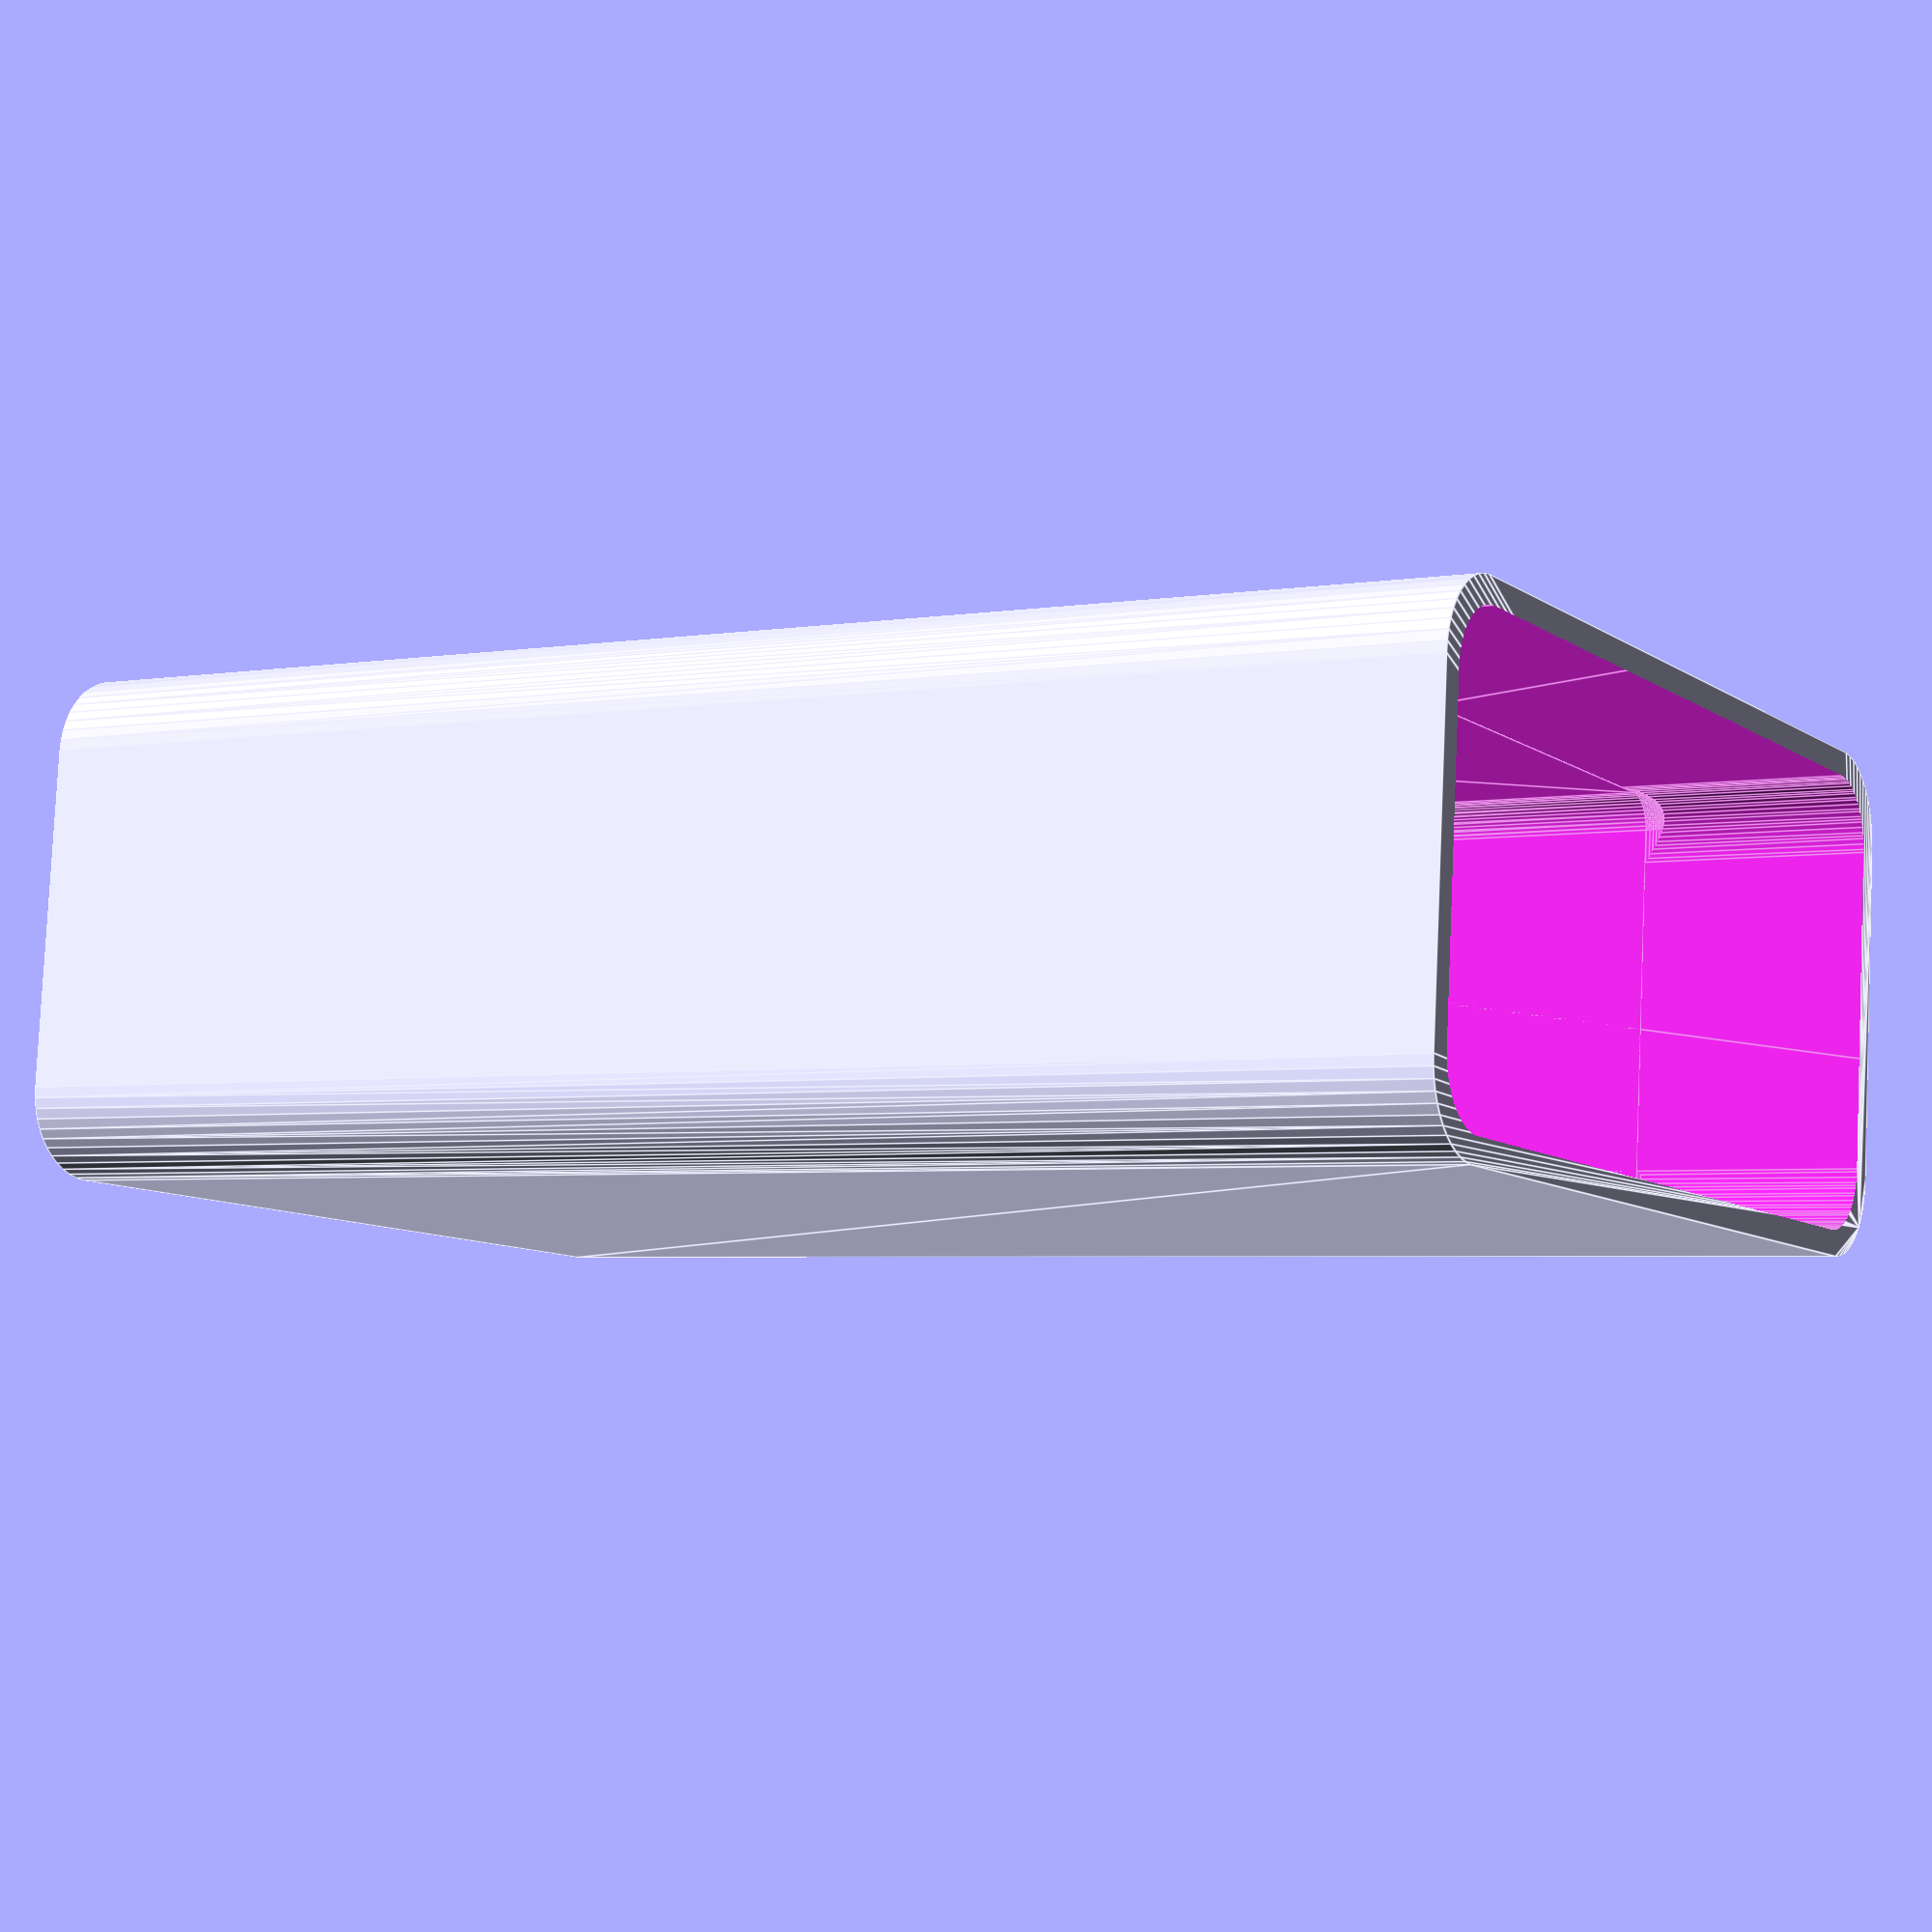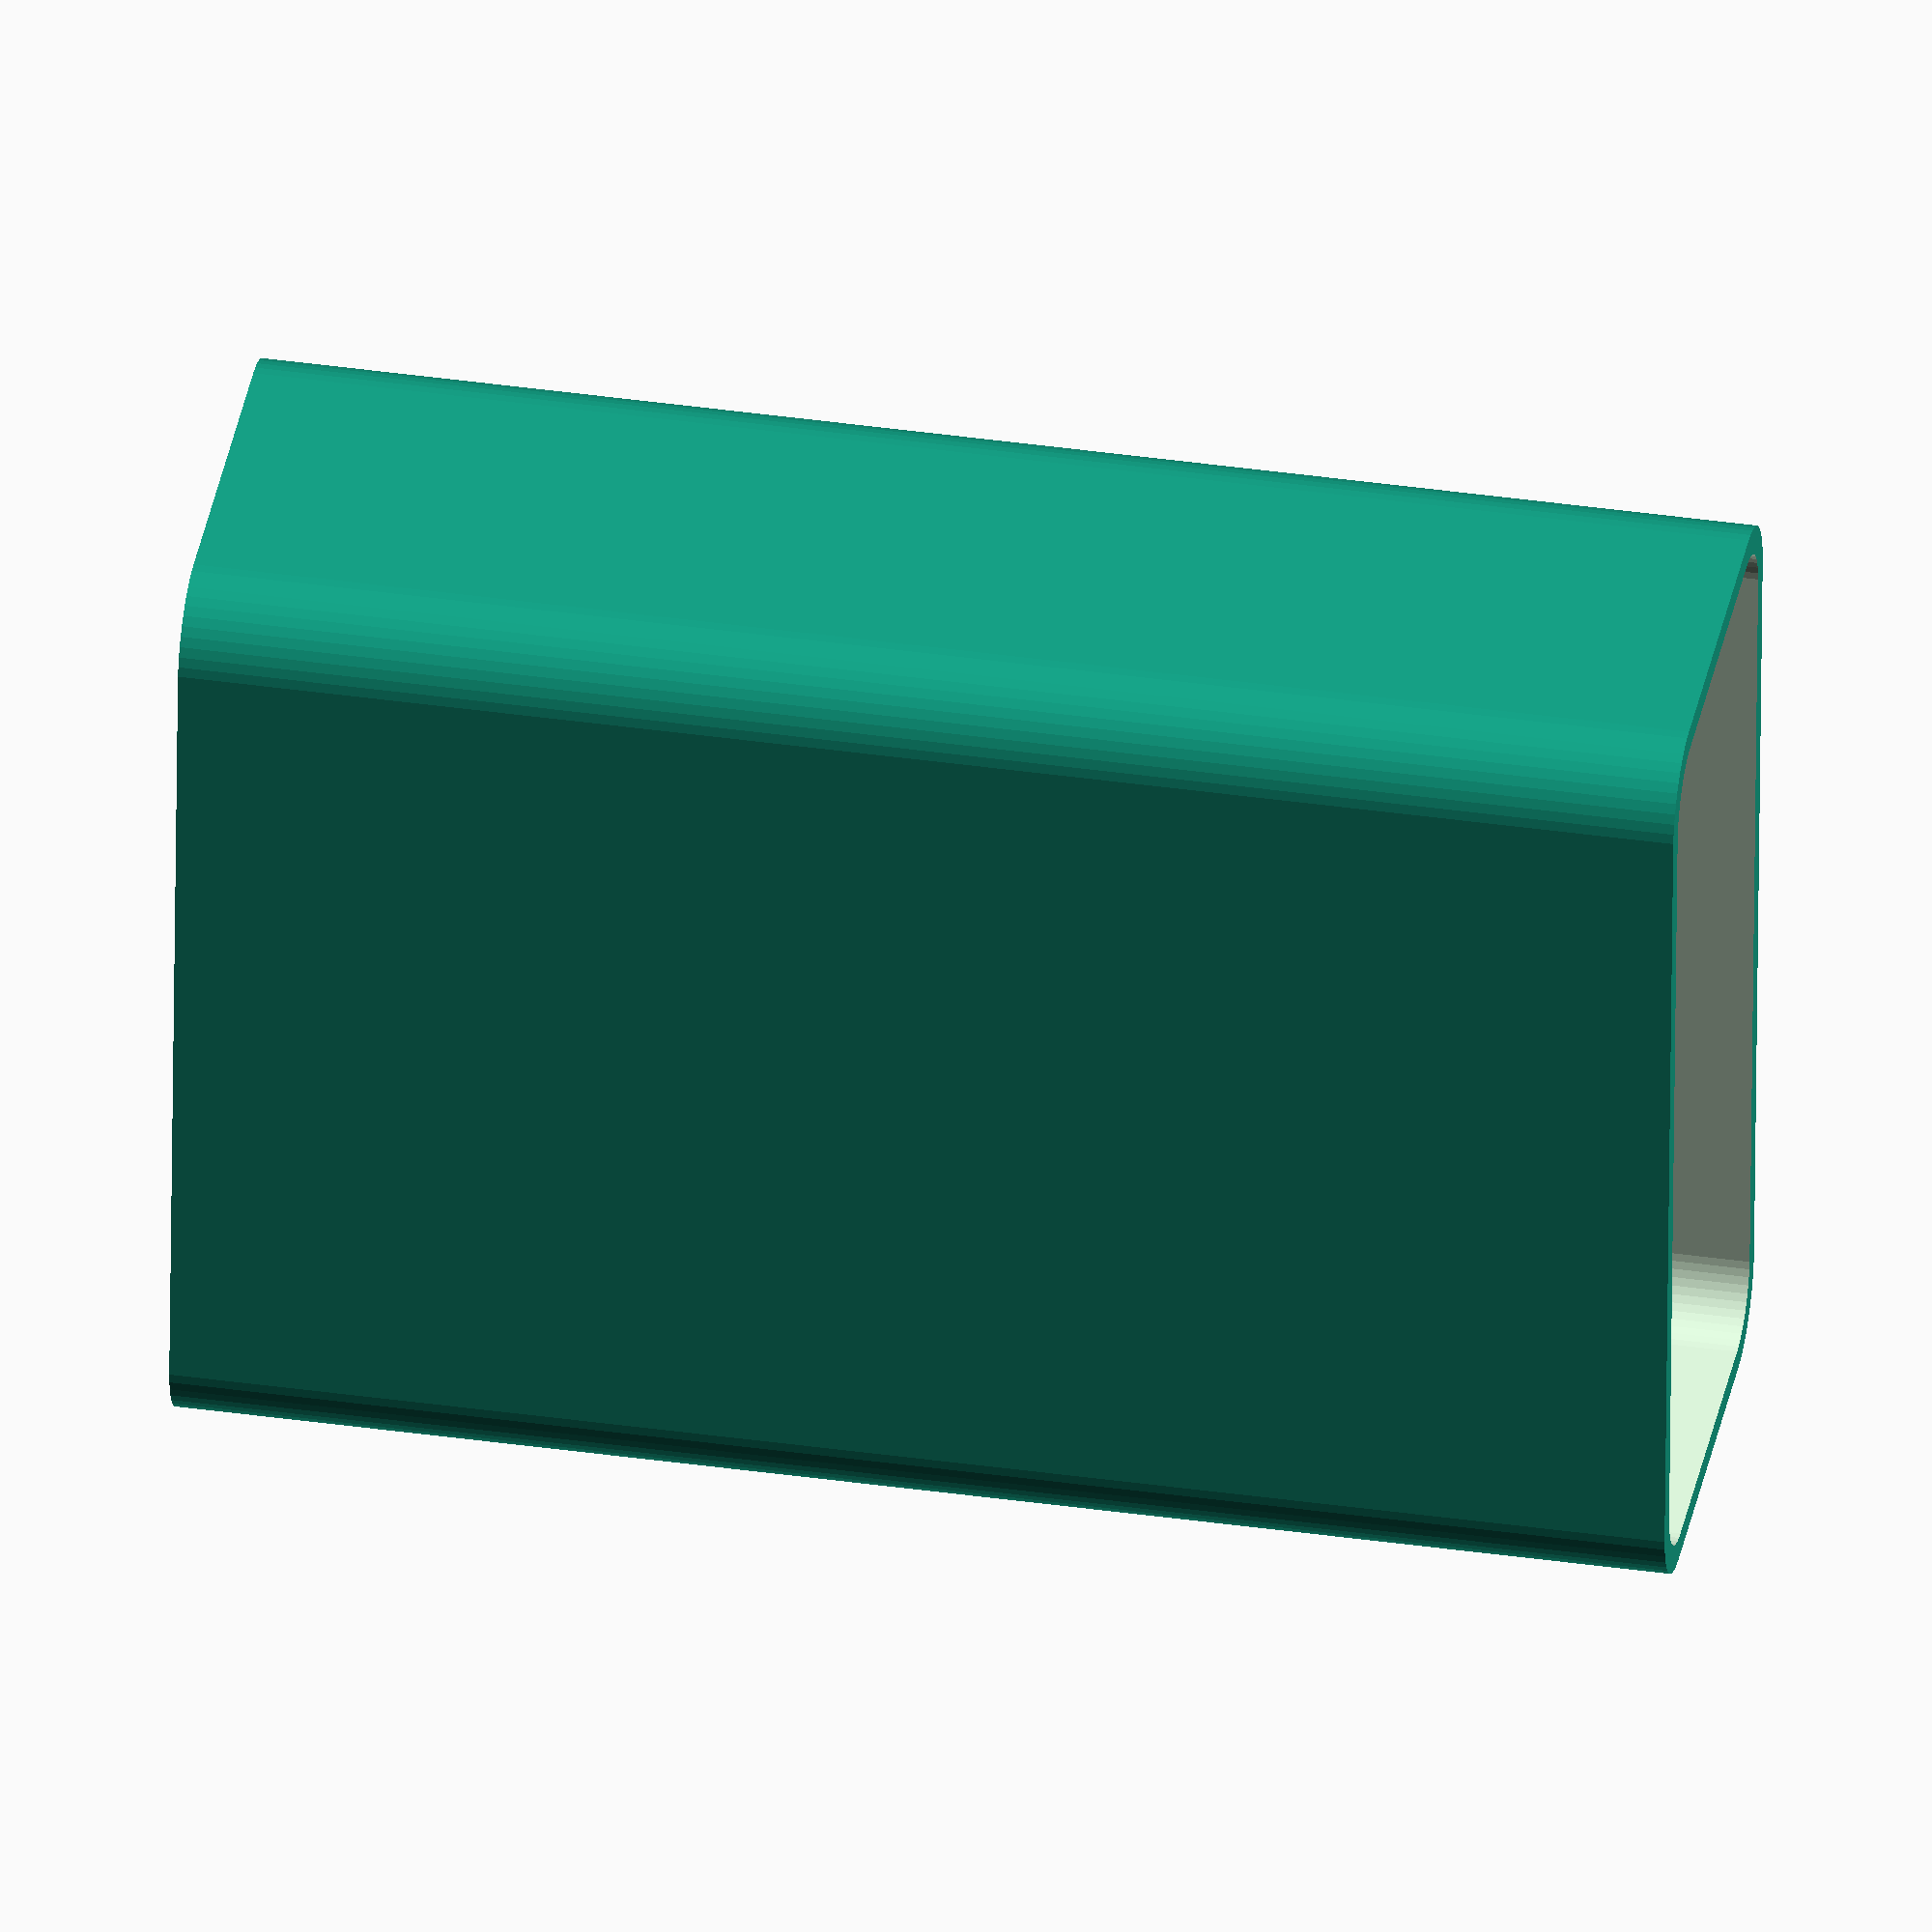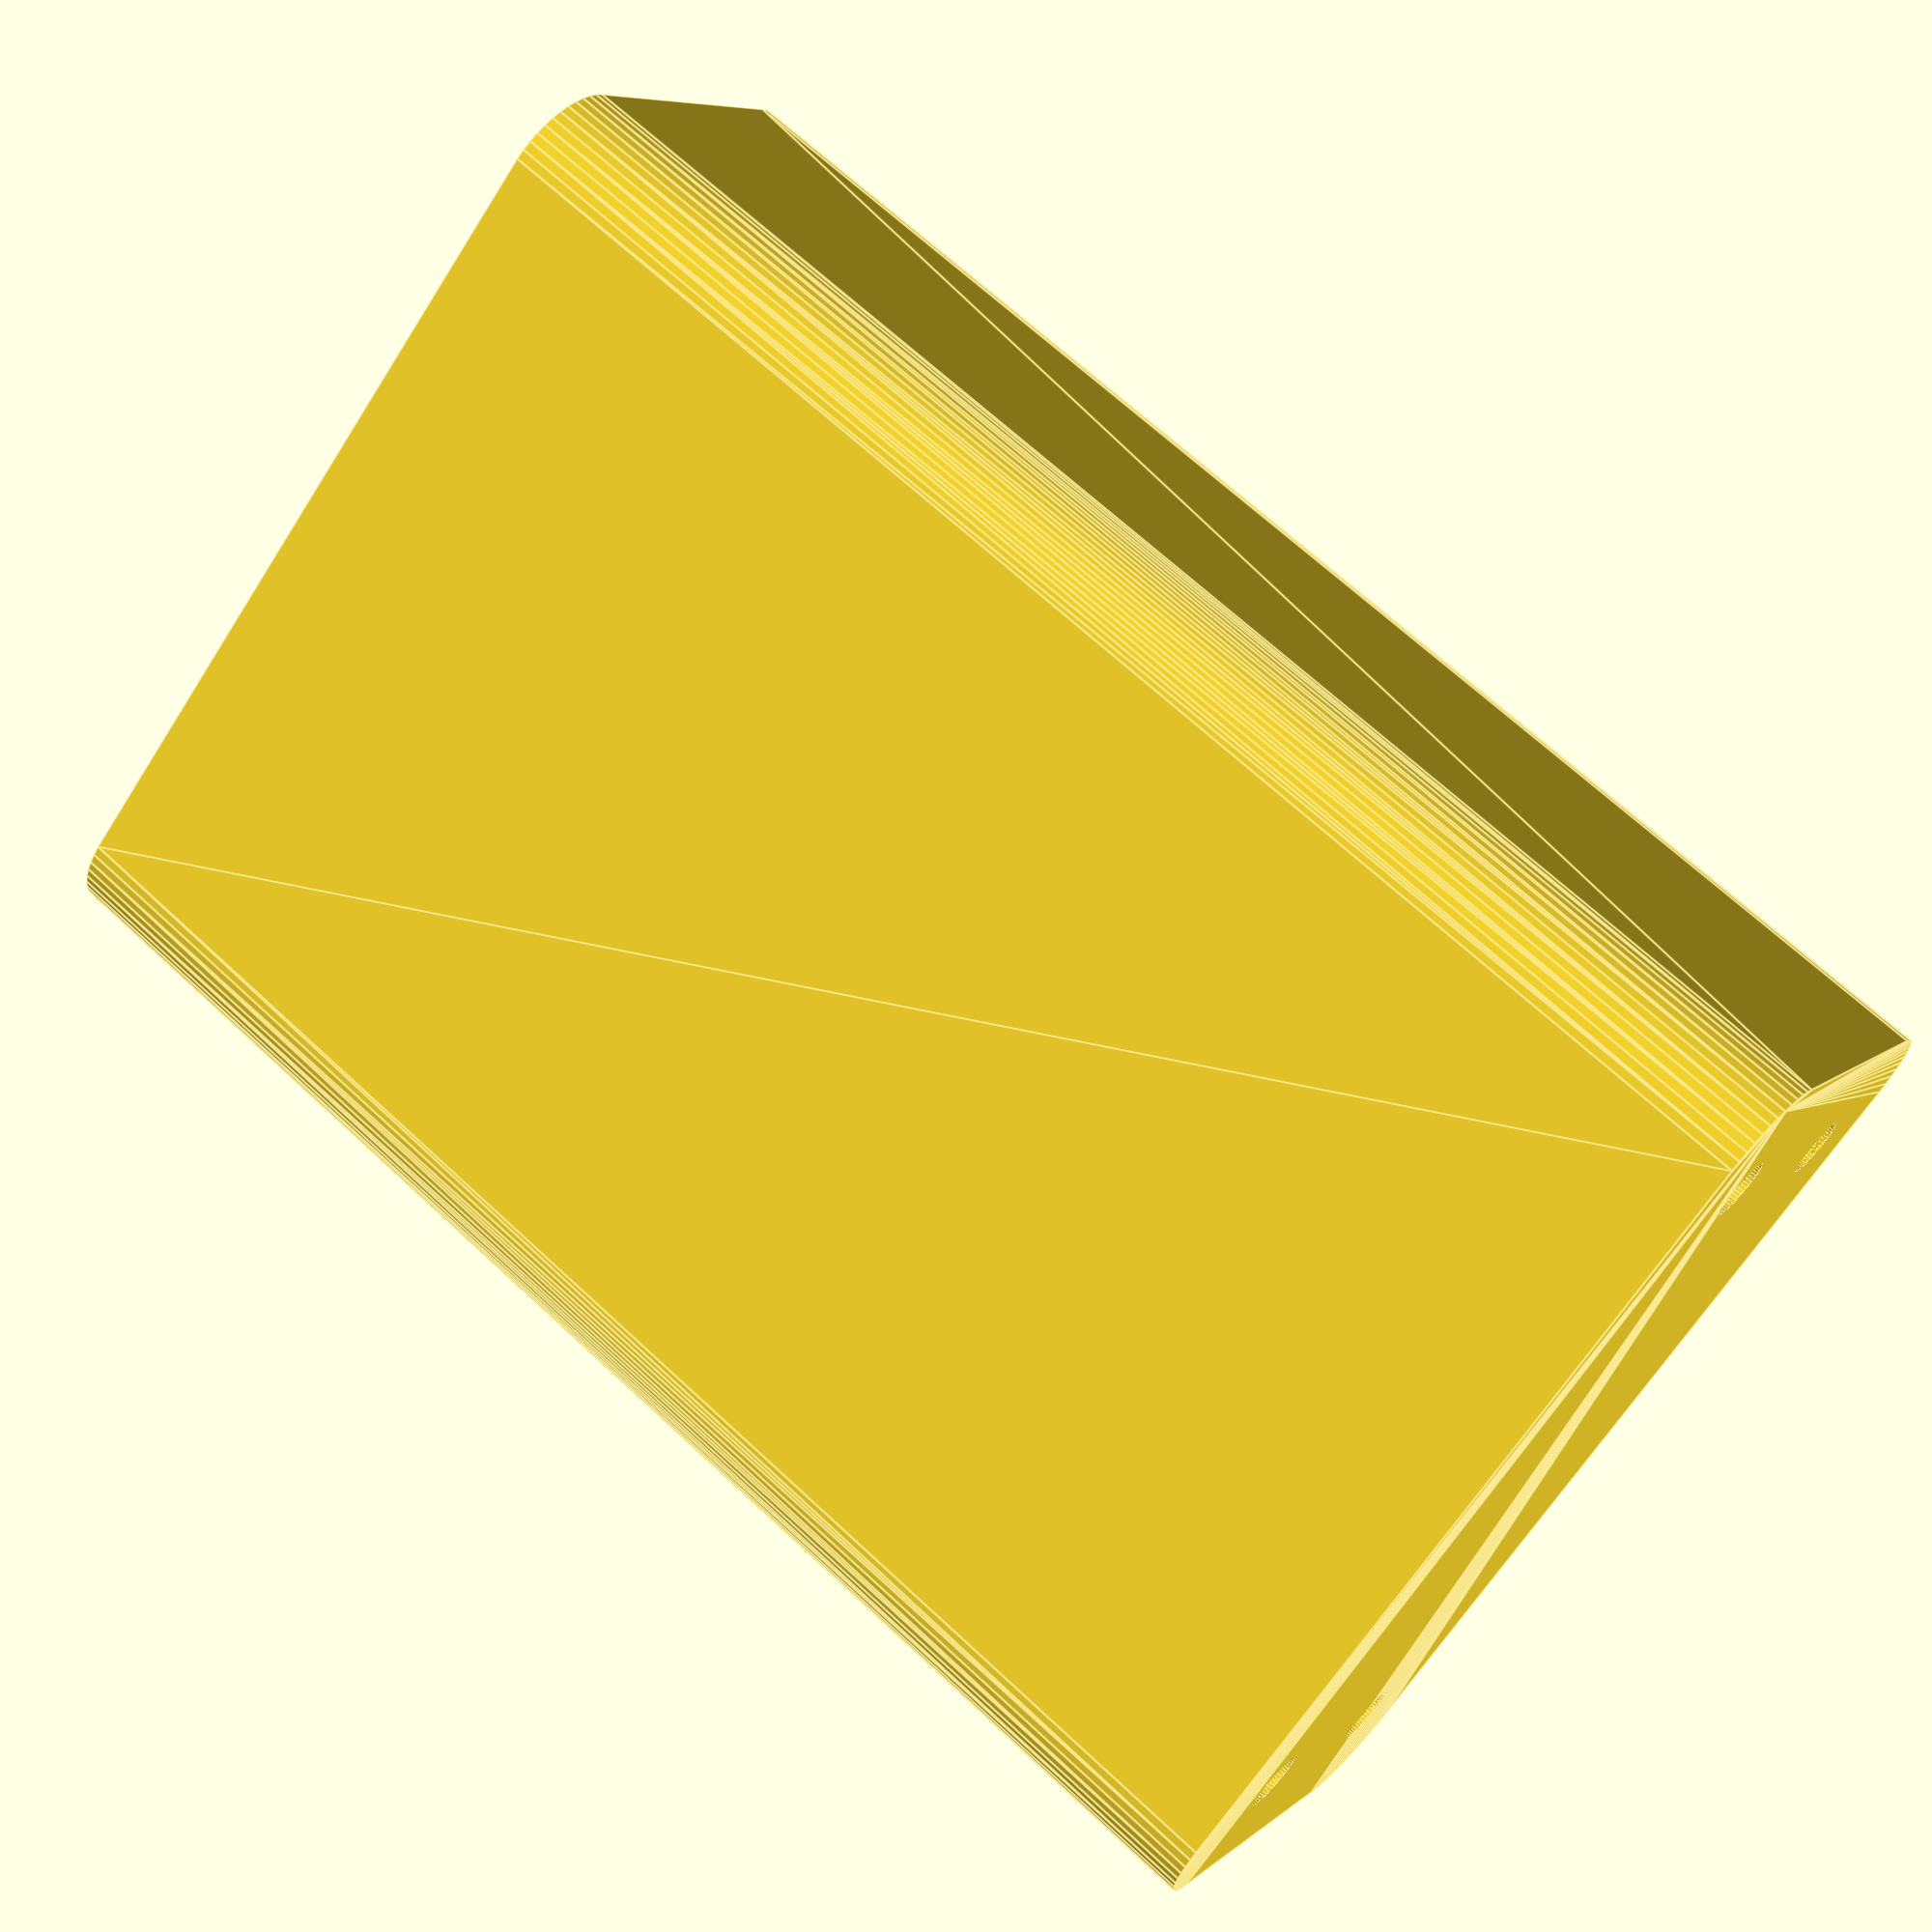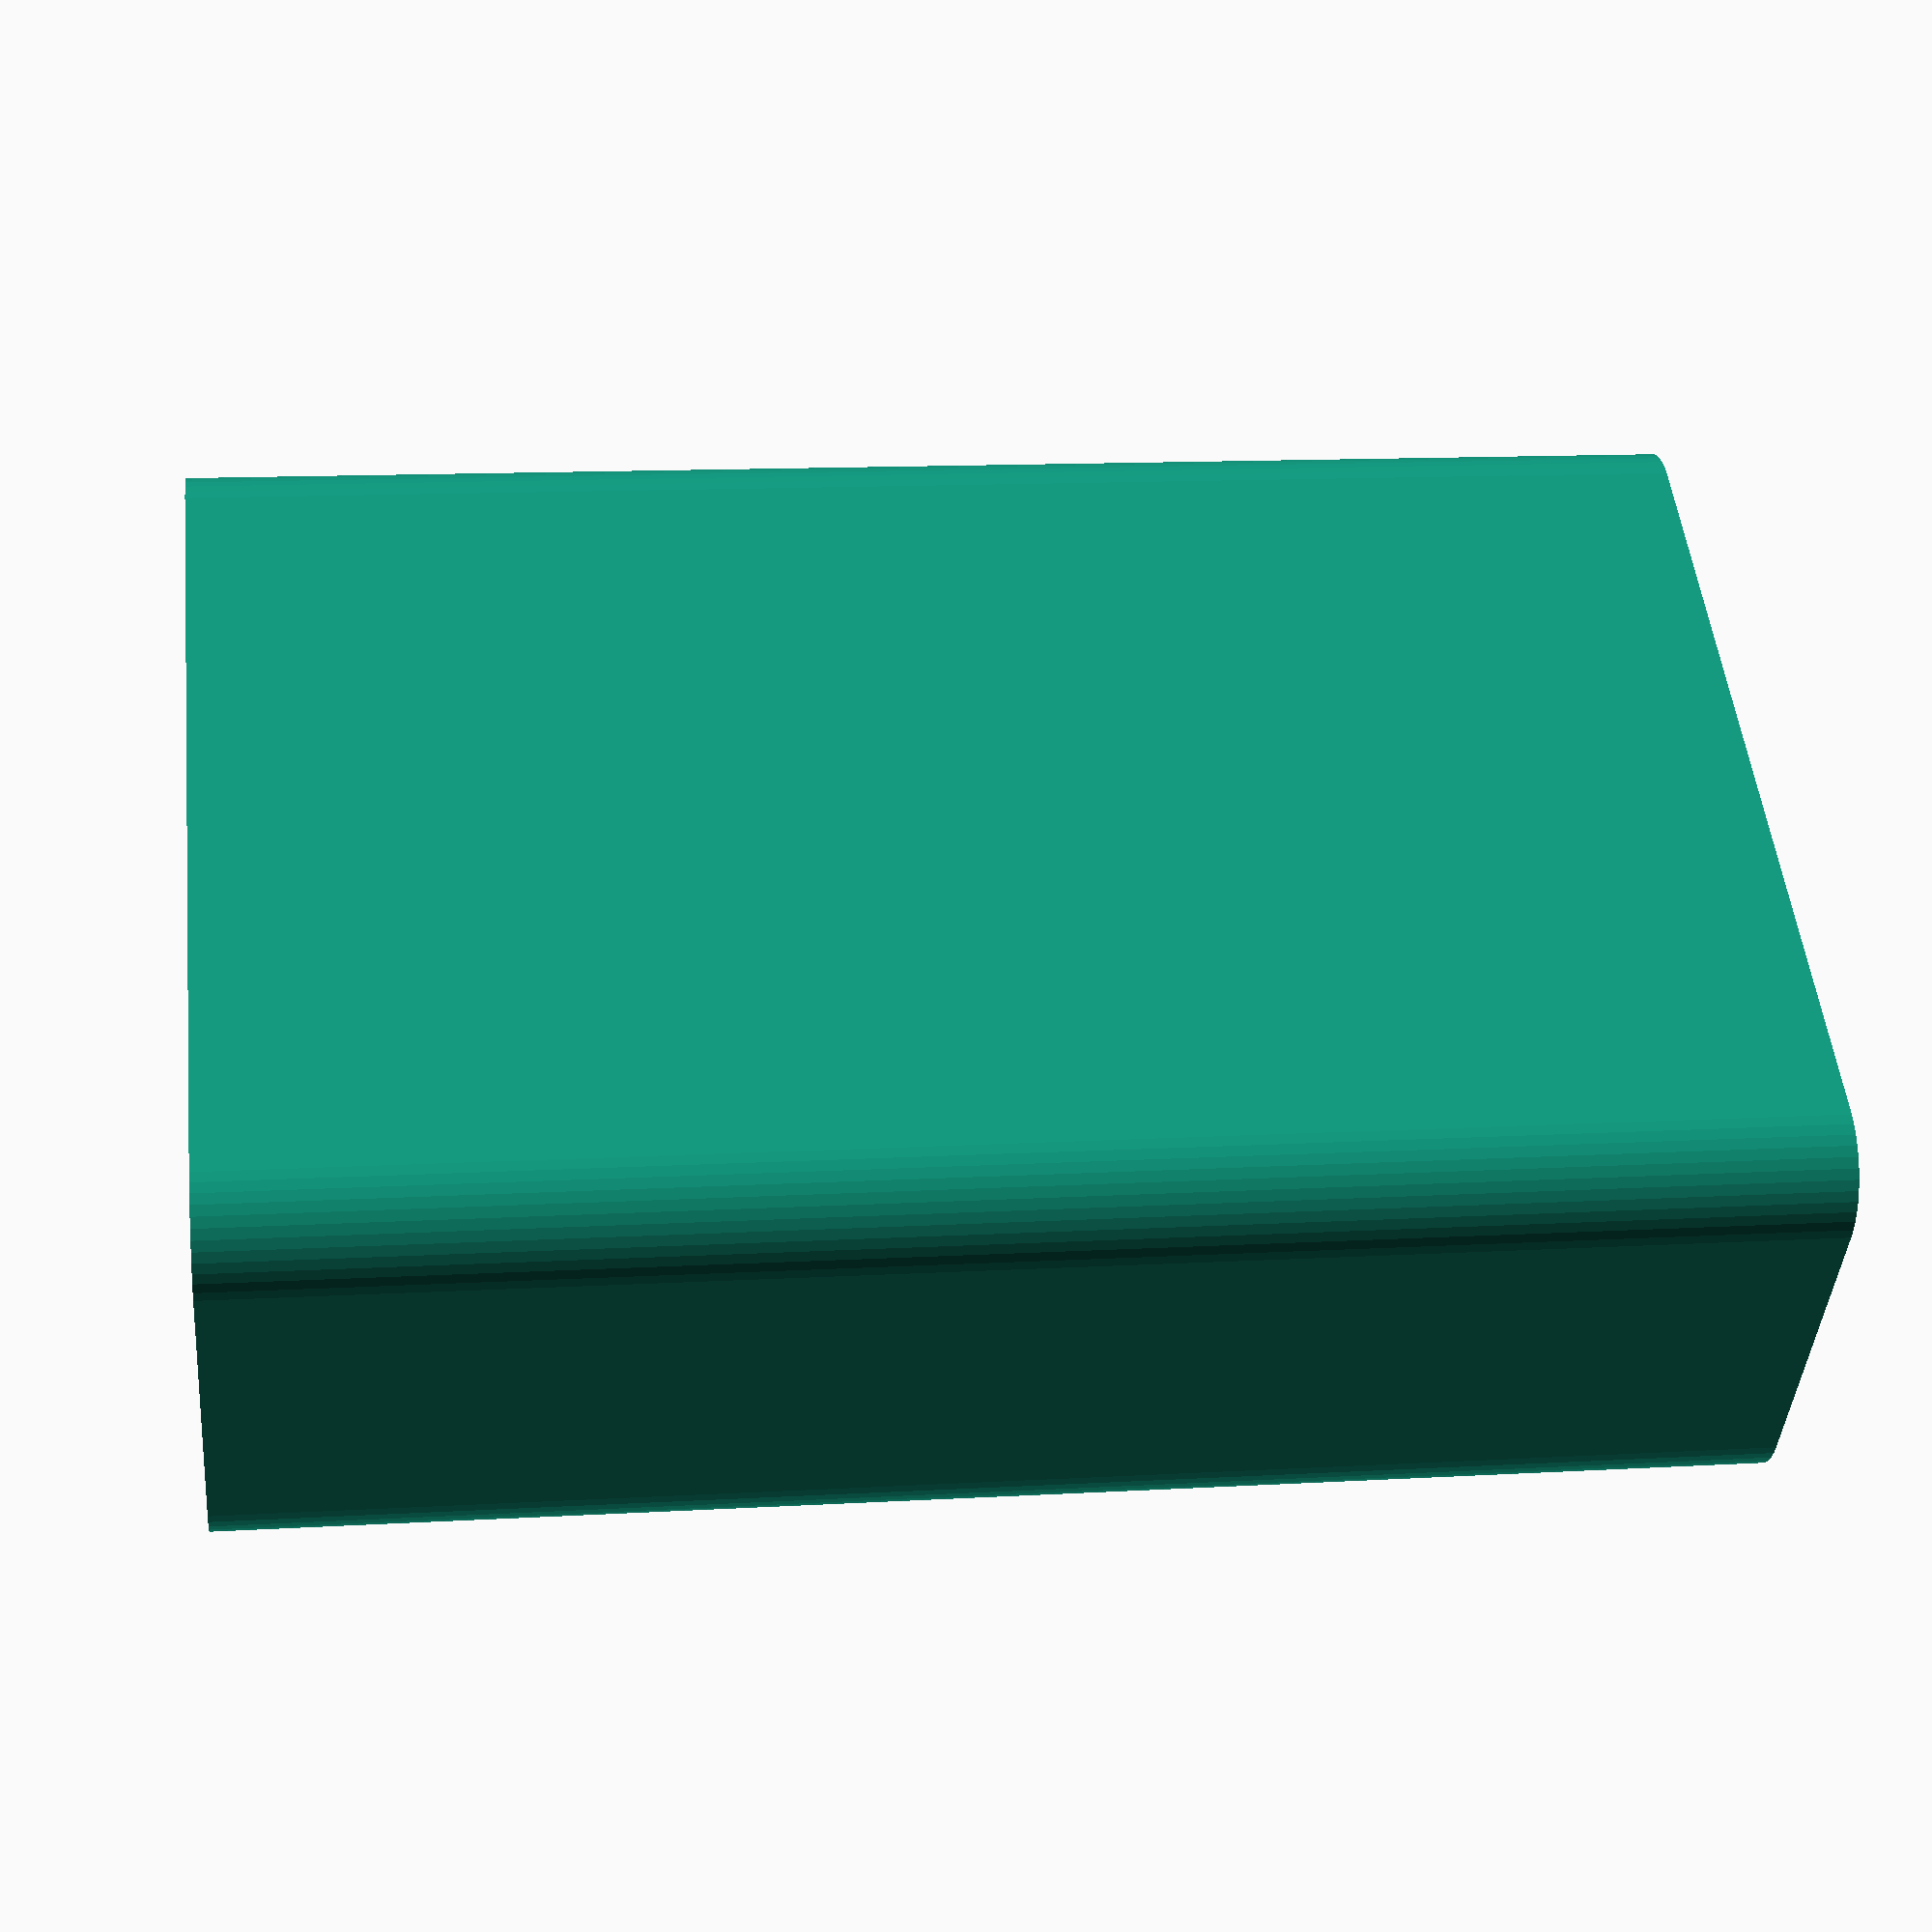
<openscad>
$fn = 50;


difference() {
	difference() {
		union() {
			hull() {
				translate(v = [-25.0000000000, 10.0000000000, 0]) {
					cylinder(h = 90, r = 5);
				}
				translate(v = [25.0000000000, 10.0000000000, 0]) {
					cylinder(h = 90, r = 5);
				}
				translate(v = [-25.0000000000, -10.0000000000, 0]) {
					cylinder(h = 90, r = 5);
				}
				translate(v = [25.0000000000, -10.0000000000, 0]) {
					cylinder(h = 90, r = 5);
				}
			}
		}
		union() {
			translate(v = [-22.5000000000, -7.5000000000, 3]) {
				rotate(a = [0, 0, 0]) {
					difference() {
						union() {
							translate(v = [0, 0, -3.0000000000]) {
								cylinder(h = 3, r = 1.5000000000);
							}
							translate(v = [0, 0, -1.9000000000]) {
								cylinder(h = 1.9000000000, r1 = 1.8000000000, r2 = 3.6000000000);
							}
							cylinder(h = 250, r = 3.6000000000);
							translate(v = [0, 0, -3.0000000000]) {
								cylinder(h = 3, r = 1.8000000000);
							}
							translate(v = [0, 0, -3.0000000000]) {
								cylinder(h = 3, r = 1.5000000000);
							}
						}
						union();
					}
				}
			}
			translate(v = [22.5000000000, -7.5000000000, 3]) {
				rotate(a = [0, 0, 0]) {
					difference() {
						union() {
							translate(v = [0, 0, -3.0000000000]) {
								cylinder(h = 3, r = 1.5000000000);
							}
							translate(v = [0, 0, -1.9000000000]) {
								cylinder(h = 1.9000000000, r1 = 1.8000000000, r2 = 3.6000000000);
							}
							cylinder(h = 250, r = 3.6000000000);
							translate(v = [0, 0, -3.0000000000]) {
								cylinder(h = 3, r = 1.8000000000);
							}
							translate(v = [0, 0, -3.0000000000]) {
								cylinder(h = 3, r = 1.5000000000);
							}
						}
						union();
					}
				}
			}
			translate(v = [-22.5000000000, 7.5000000000, 3]) {
				rotate(a = [0, 0, 0]) {
					difference() {
						union() {
							translate(v = [0, 0, -3.0000000000]) {
								cylinder(h = 3, r = 1.5000000000);
							}
							translate(v = [0, 0, -1.9000000000]) {
								cylinder(h = 1.9000000000, r1 = 1.8000000000, r2 = 3.6000000000);
							}
							cylinder(h = 250, r = 3.6000000000);
							translate(v = [0, 0, -3.0000000000]) {
								cylinder(h = 3, r = 1.8000000000);
							}
							translate(v = [0, 0, -3.0000000000]) {
								cylinder(h = 3, r = 1.5000000000);
							}
						}
						union();
					}
				}
			}
			translate(v = [22.5000000000, 7.5000000000, 3]) {
				rotate(a = [0, 0, 0]) {
					difference() {
						union() {
							translate(v = [0, 0, -3.0000000000]) {
								cylinder(h = 3, r = 1.5000000000);
							}
							translate(v = [0, 0, -1.9000000000]) {
								cylinder(h = 1.9000000000, r1 = 1.8000000000, r2 = 3.6000000000);
							}
							cylinder(h = 250, r = 3.6000000000);
							translate(v = [0, 0, -3.0000000000]) {
								cylinder(h = 3, r = 1.8000000000);
							}
							translate(v = [0, 0, -3.0000000000]) {
								cylinder(h = 3, r = 1.5000000000);
							}
						}
						union();
					}
				}
			}
			translate(v = [0, 0, 2.9925000000]) {
				hull() {
					union() {
						translate(v = [-24.5000000000, 9.5000000000, 4]) {
							cylinder(h = 127, r = 4);
						}
						translate(v = [-24.5000000000, 9.5000000000, 4]) {
							sphere(r = 4);
						}
						translate(v = [-24.5000000000, 9.5000000000, 131]) {
							sphere(r = 4);
						}
					}
					union() {
						translate(v = [24.5000000000, 9.5000000000, 4]) {
							cylinder(h = 127, r = 4);
						}
						translate(v = [24.5000000000, 9.5000000000, 4]) {
							sphere(r = 4);
						}
						translate(v = [24.5000000000, 9.5000000000, 131]) {
							sphere(r = 4);
						}
					}
					union() {
						translate(v = [-24.5000000000, -9.5000000000, 4]) {
							cylinder(h = 127, r = 4);
						}
						translate(v = [-24.5000000000, -9.5000000000, 4]) {
							sphere(r = 4);
						}
						translate(v = [-24.5000000000, -9.5000000000, 131]) {
							sphere(r = 4);
						}
					}
					union() {
						translate(v = [24.5000000000, -9.5000000000, 4]) {
							cylinder(h = 127, r = 4);
						}
						translate(v = [24.5000000000, -9.5000000000, 4]) {
							sphere(r = 4);
						}
						translate(v = [24.5000000000, -9.5000000000, 131]) {
							sphere(r = 4);
						}
					}
				}
			}
		}
	}
	union() {
		translate(v = [0, 0, 2.9925000000]) {
			hull() {
				union() {
					translate(v = [-26.5000000000, 11.5000000000, 2]) {
						cylinder(h = 71, r = 2);
					}
					translate(v = [-26.5000000000, 11.5000000000, 2]) {
						sphere(r = 2);
					}
					translate(v = [-26.5000000000, 11.5000000000, 73]) {
						sphere(r = 2);
					}
				}
				union() {
					translate(v = [26.5000000000, 11.5000000000, 2]) {
						cylinder(h = 71, r = 2);
					}
					translate(v = [26.5000000000, 11.5000000000, 2]) {
						sphere(r = 2);
					}
					translate(v = [26.5000000000, 11.5000000000, 73]) {
						sphere(r = 2);
					}
				}
				union() {
					translate(v = [-26.5000000000, -11.5000000000, 2]) {
						cylinder(h = 71, r = 2);
					}
					translate(v = [-26.5000000000, -11.5000000000, 2]) {
						sphere(r = 2);
					}
					translate(v = [-26.5000000000, -11.5000000000, 73]) {
						sphere(r = 2);
					}
				}
				union() {
					translate(v = [26.5000000000, -11.5000000000, 2]) {
						cylinder(h = 71, r = 2);
					}
					translate(v = [26.5000000000, -11.5000000000, 2]) {
						sphere(r = 2);
					}
					translate(v = [26.5000000000, -11.5000000000, 73]) {
						sphere(r = 2);
					}
				}
			}
		}
	}
}
</openscad>
<views>
elev=3.5 azim=5.1 roll=300.8 proj=p view=edges
elev=141.5 azim=273.3 roll=259.8 proj=o view=solid
elev=112.8 azim=38.5 roll=46.8 proj=p view=edges
elev=167.2 azim=36.7 roll=97.7 proj=p view=wireframe
</views>
